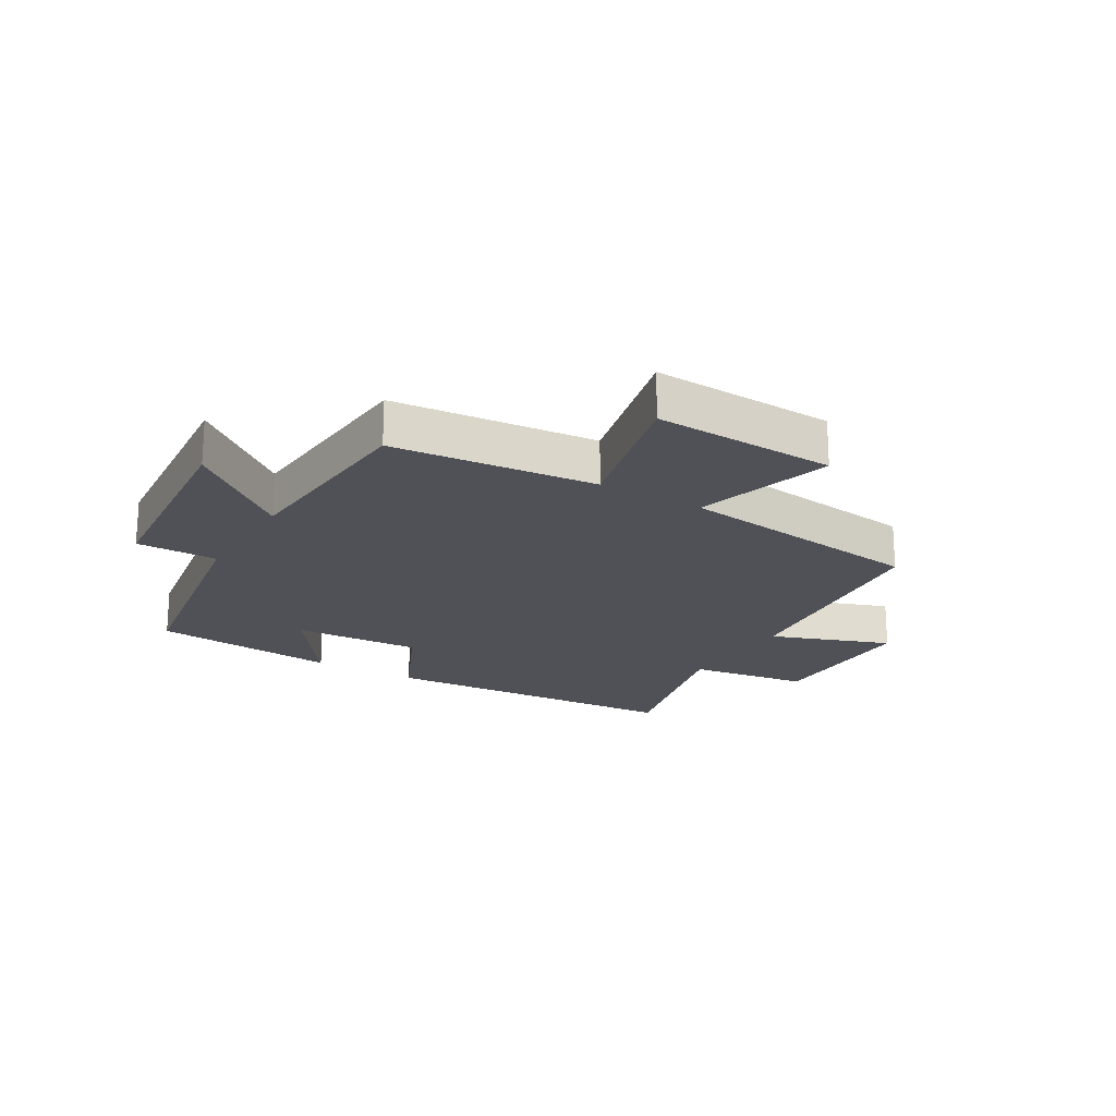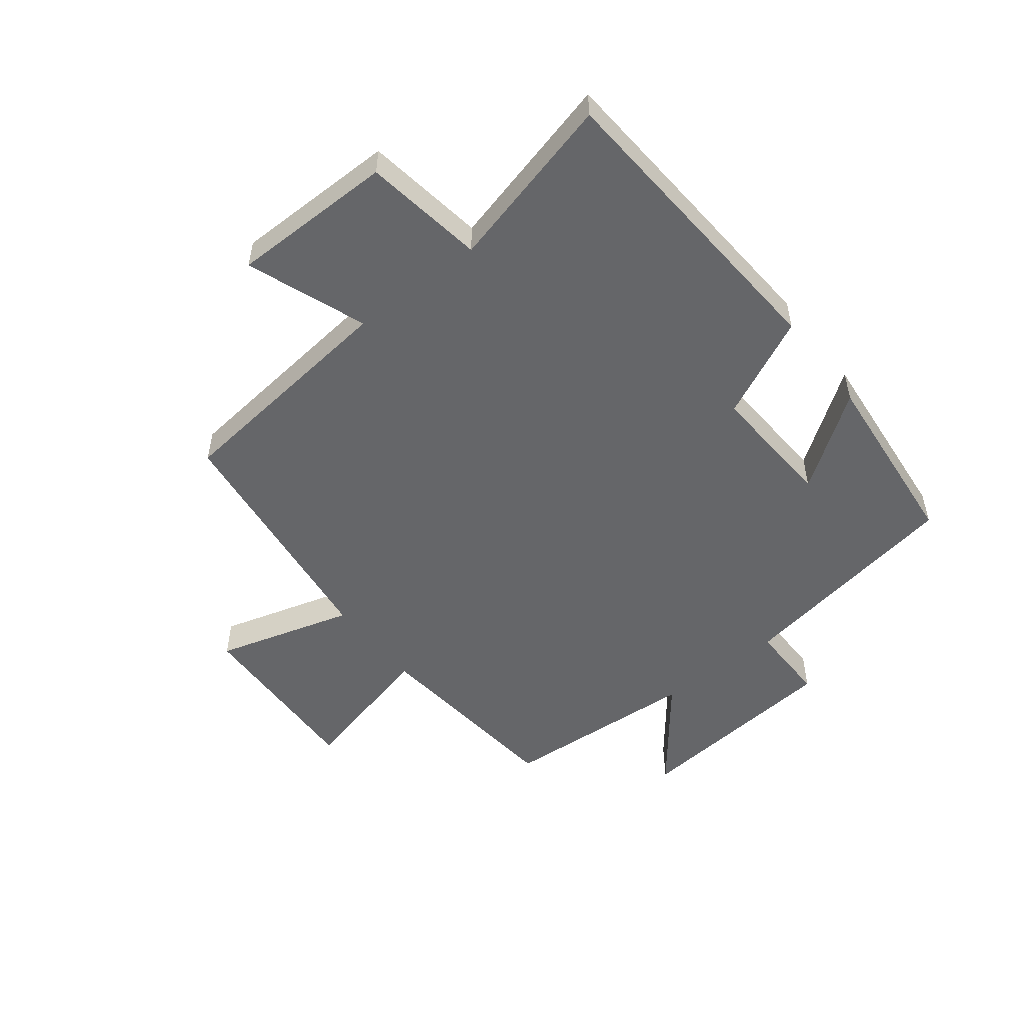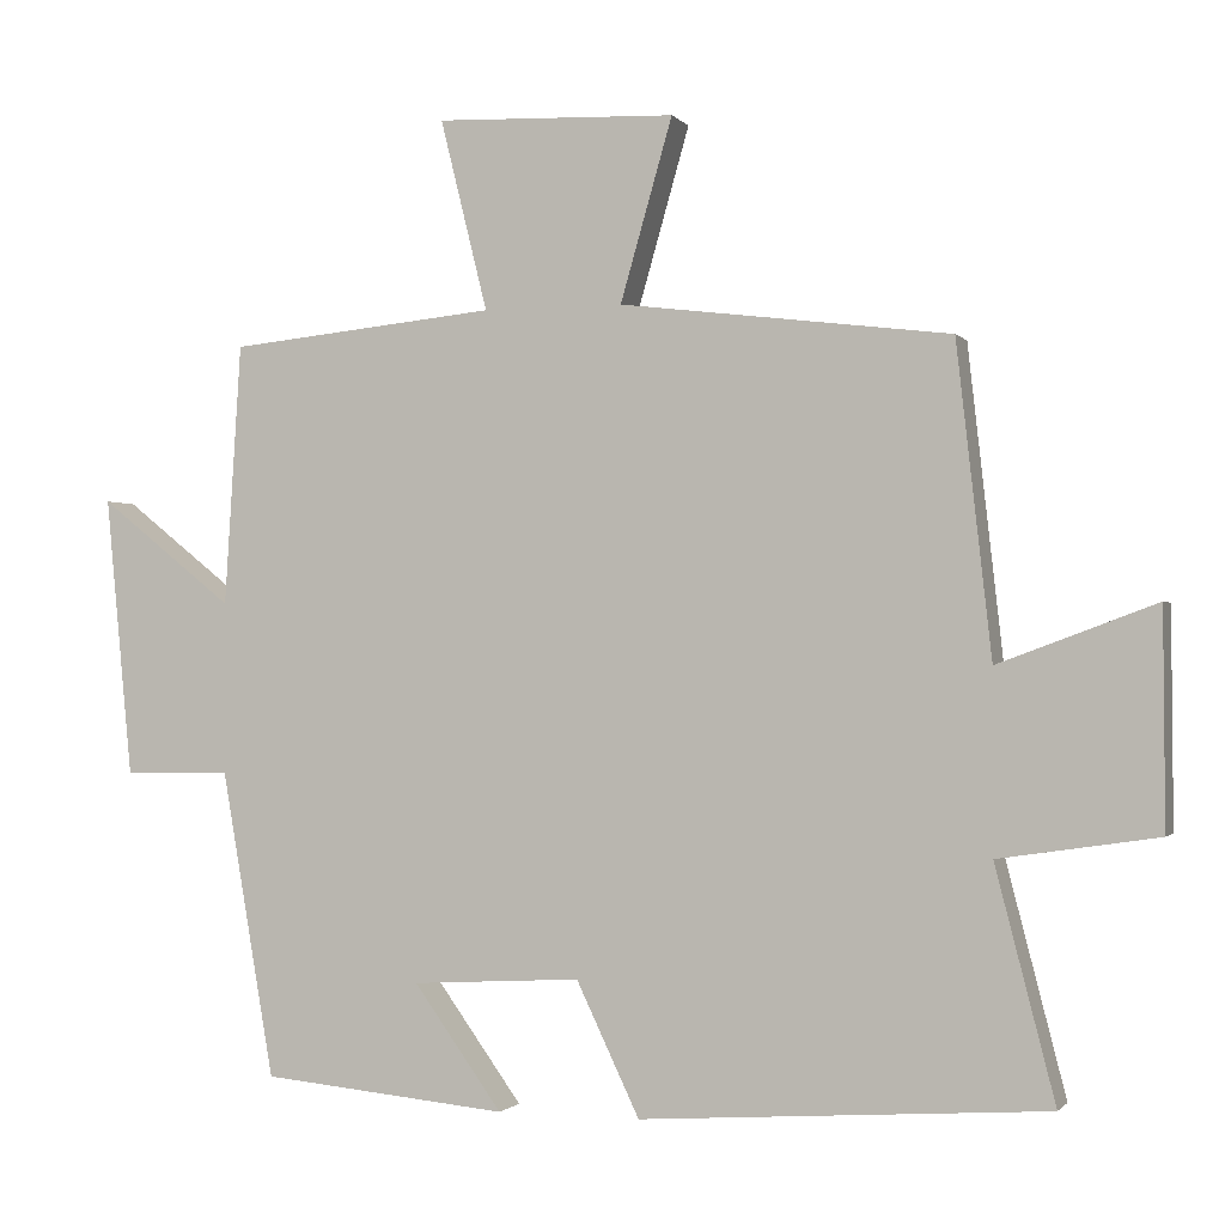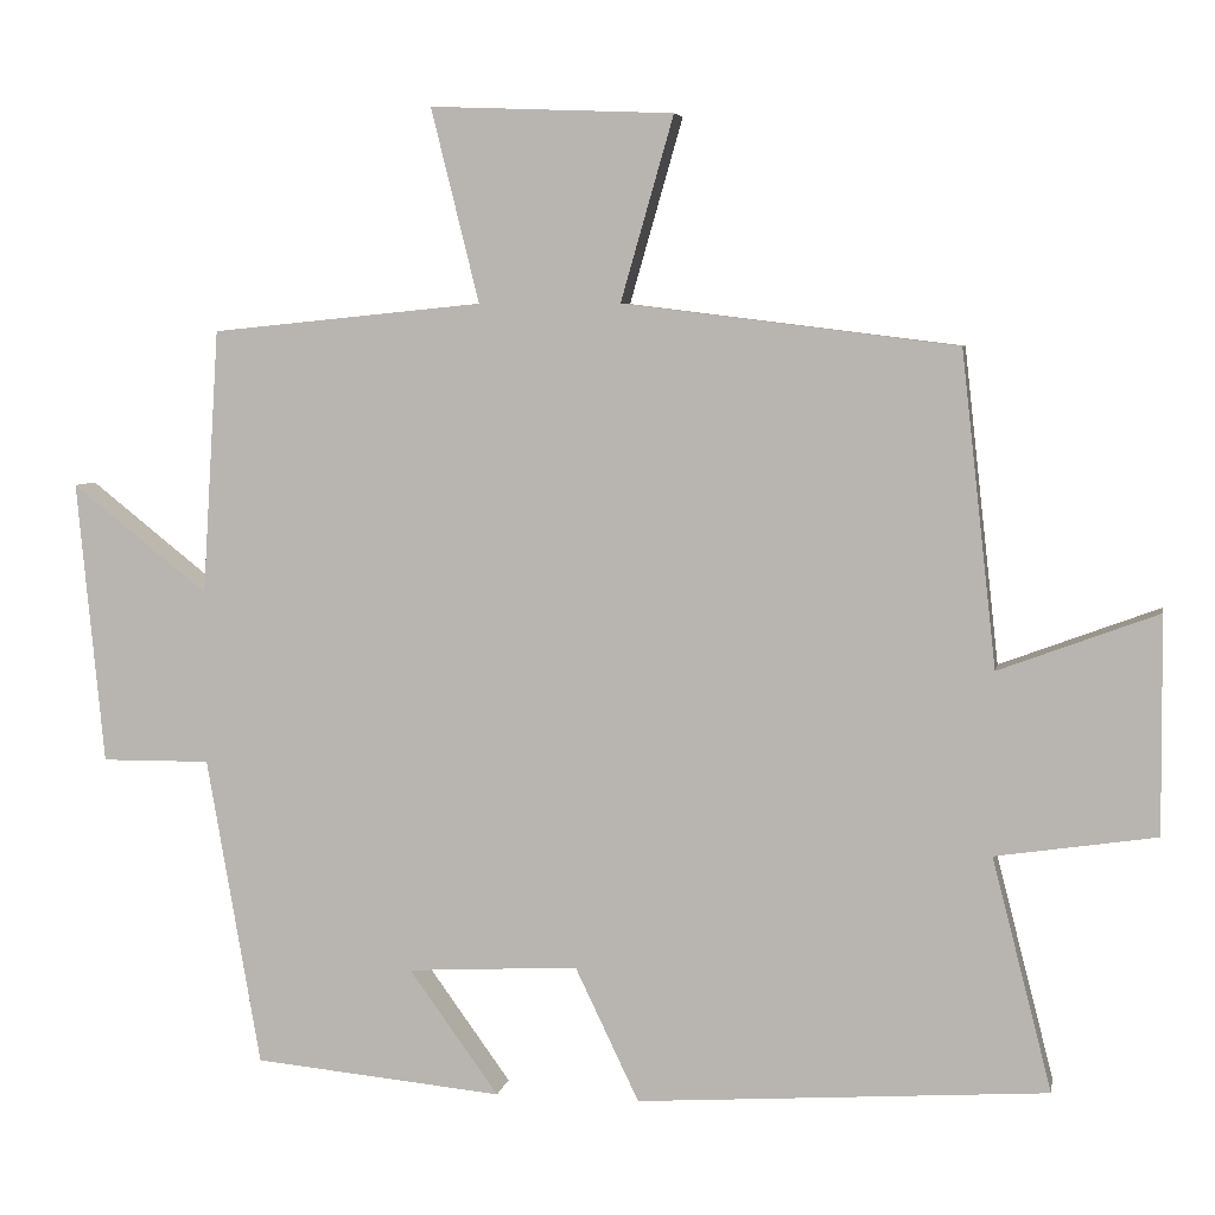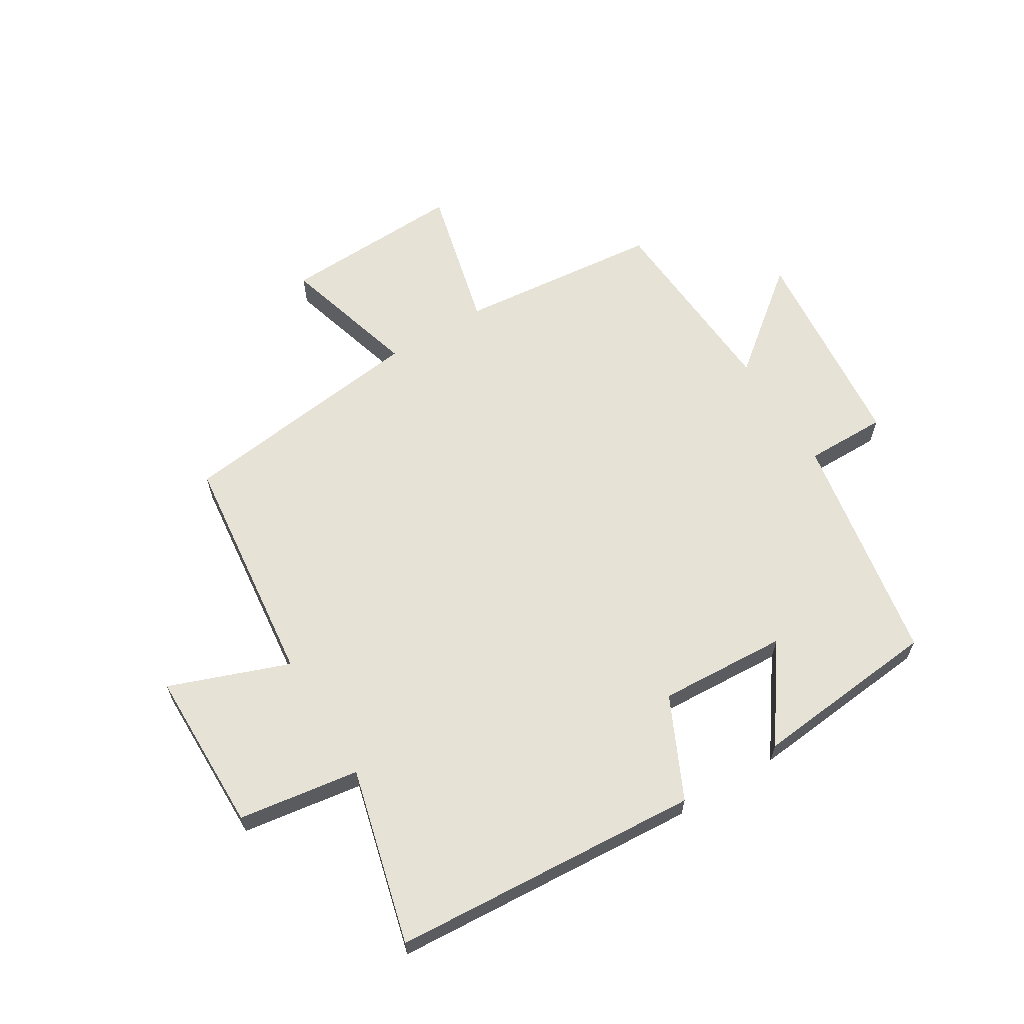
<metadata>
{"format":"obj","ext":"obj","renderer":"f3d","projection":"perspective","resolution":1024,"background":"white","views":[{"elev":-20.3,"azim":-31.0,"up":"+Y"},{"elev":-51.9,"azim":127.9,"up":"+Y"},{"elev":-1.1,"azim":18.6,"up":"+Z"},{"elev":5.5,"azim":10.2,"up":"+Z"},{"elev":63.0,"azim":148.5,"up":"+Y"}]}
</metadata>
<code>
v 0.456 0.07 0.448
v 0.5 0.07 0.055
v 0.699 0.07 0.129
v 0.701 0.07 -0.143
v 0.5 0.07 -0.173
v 0.575 0.07 -0.465
v 0.061 0.07 -0.5
v -0.019 0.07 -0.332
v -0.233 0.07 -0.344
v -0.121 0.07 -0.5
v -0.433 0.07 -0.47
v -0.5 0.07 -0.083
v -0.636 0.07 -0.084
v -0.67 0.07 0.27
v -0.5 0.07 0.135
v -0.479 0.07 0.466
v -0.14 0.07 0.5
v -0.2 0.07 0.742
v 0.104 0.07 0.73
v 0.038 0.07 0.5
v 0.456 0 0.448
v 0.5 0 0.055
v 0.699 0 0.129
v 0.701 0 -0.143
v 0.5 0 -0.173
v 0.575 0 -0.465
v 0.061 0 -0.5
v -0.019 0 -0.332
v -0.233 0 -0.344
v -0.121 0 -0.5
v -0.433 0 -0.47
v -0.5 0 -0.083
v -0.636 0 -0.084
v -0.67 0 0.27
v -0.5 0 0.135
v -0.479 0 0.466
v -0.14 0 0.5
v -0.2 0 0.742
v 0.104 0 0.73
v 0.038 0 0.5
f 17 18 19 20
f 20 1 2
f 17 20 2
f 16 17 2
f 15 16 2
f 12 13 14 15
f 12 15 2
f 9 10 11 12
f 8 9 12 2
f 5 6 7 8
f 5 8 2 3
f 3 4 5
f 40 39 38 37
f 22 21 40
f 22 40 37
f 22 37 36
f 22 36 35
f 35 34 33 32
f 22 35 32
f 32 31 30 29
f 22 32 29 28
f 28 27 26 25
f 23 22 28 25
f 25 24 23
f 1 21 22 2
f 2 22 23 3
f 3 23 24 4
f 4 24 25 5
f 5 25 26 6
f 6 26 27 7
f 7 27 28 8
f 8 28 29 9
f 9 29 30 10
f 10 30 31 11
f 11 31 32 12
f 12 32 33 13
f 13 33 34 14
f 14 34 35 15
f 15 35 36 16
f 16 36 37 17
f 17 37 38 18
f 18 38 39 19
f 19 39 40 20
f 20 40 21 1

</code>
